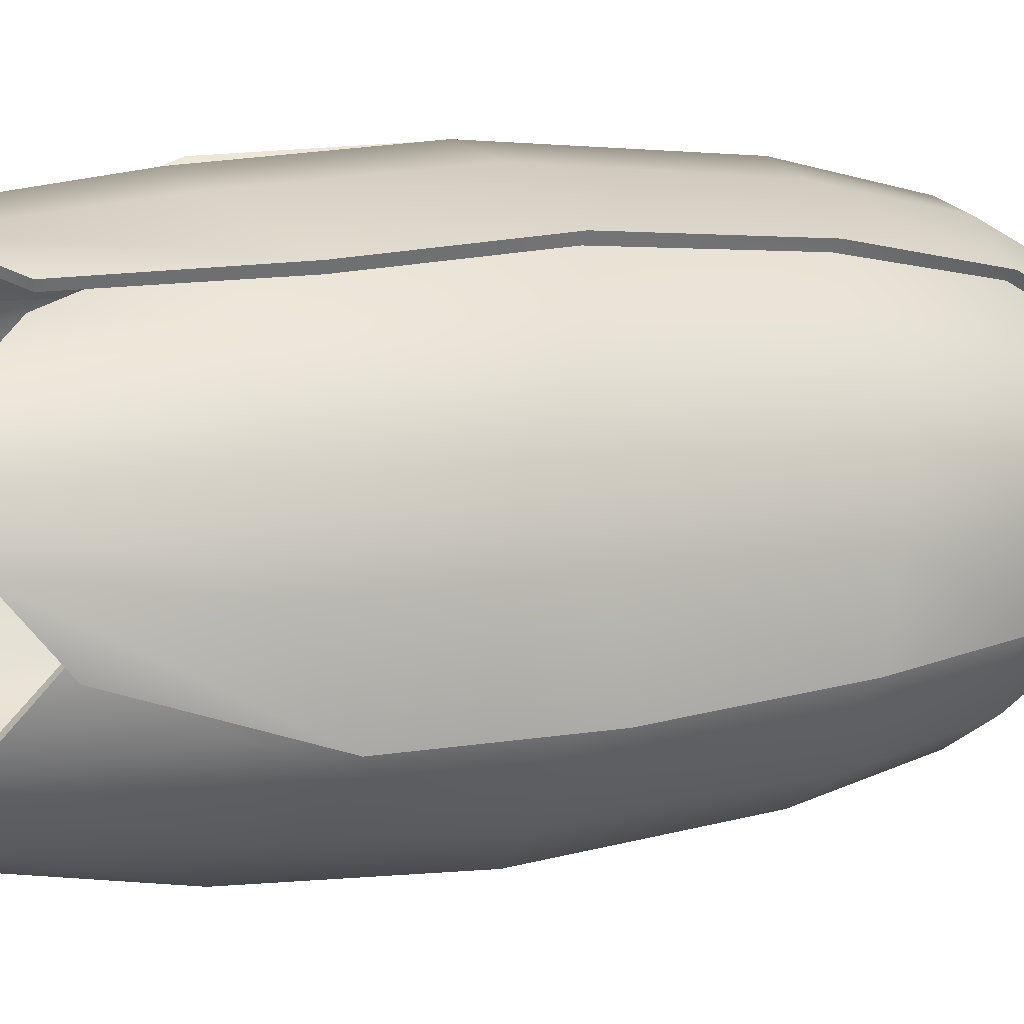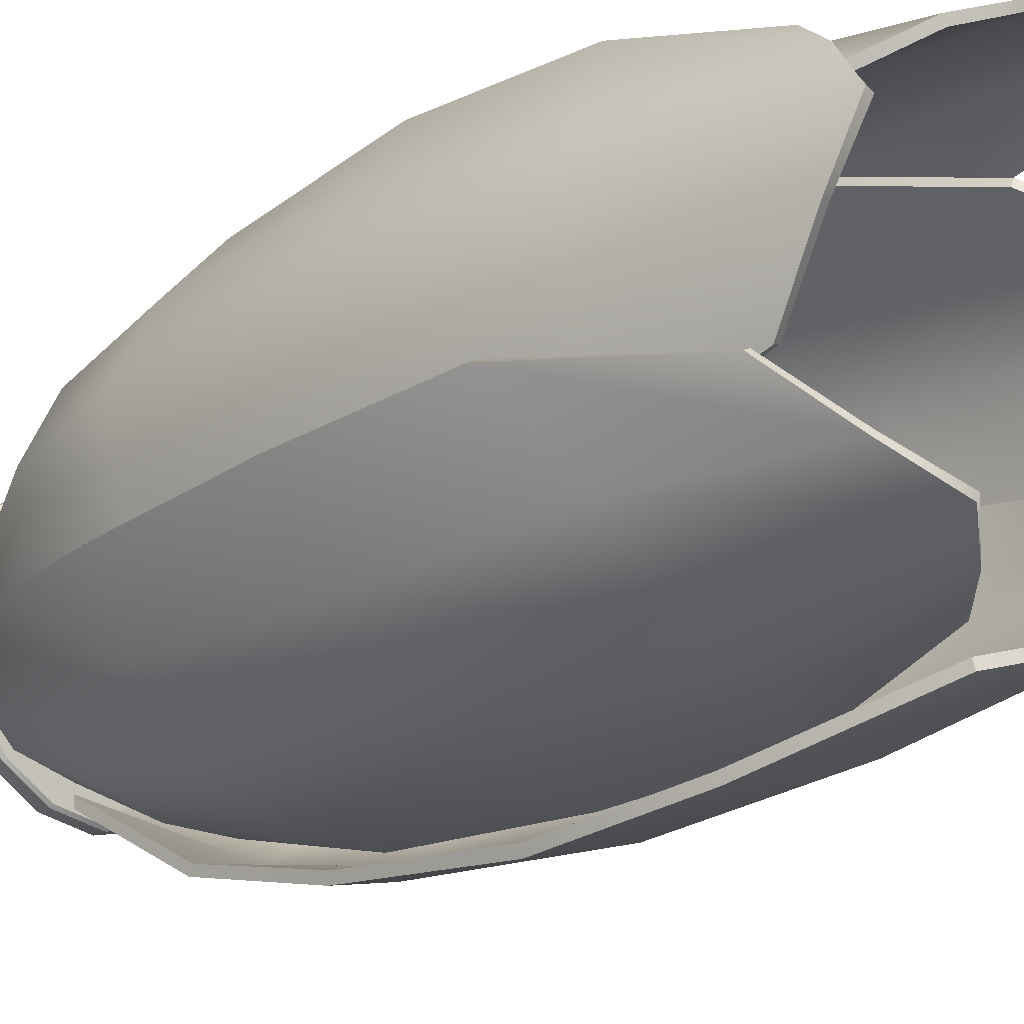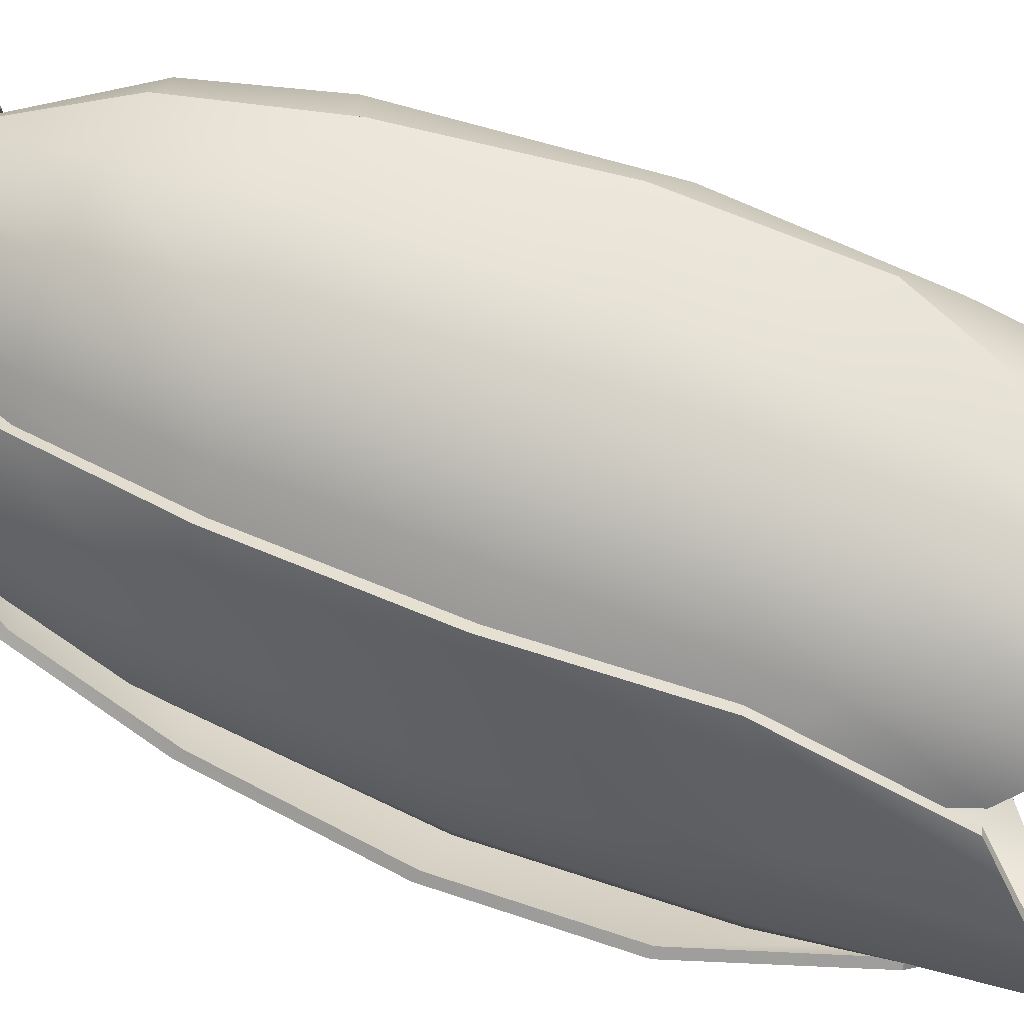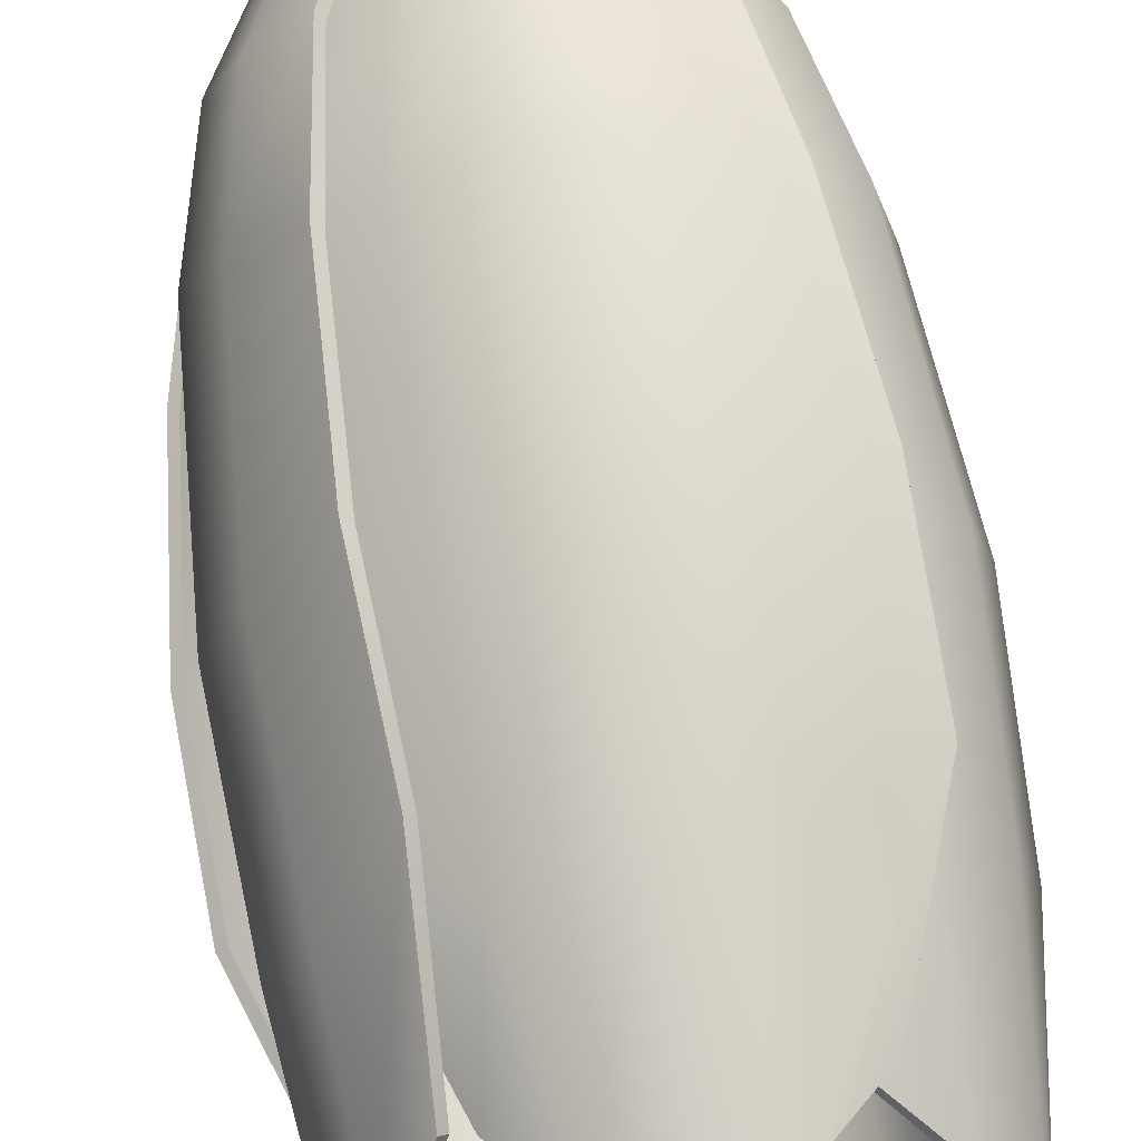
<metadata>
{"format":"obj","ext":"obj","renderer":"f3d","projection":"perspective","resolution":1024,"background":"white","views":[{"elev":11.2,"azim":-111.4,"up":"+Z"},{"elev":-23.7,"azim":132.5,"up":"+Z"},{"elev":76.9,"azim":110.3,"up":"+Z"},{"elev":73.0,"azim":170.8,"up":"+Z"}]}
</metadata>
<code>
v 0 0.01347 0
v 0 1.05 0
v 6.5 0.1689 -3.508
v 6.361 0.01347 -3.433
v 4.663 0.1689 -5.728
v 4.563 0.01347 -5.605
v 2.116 0.1689 -7.077
v 2.07 0.01347 -6.925
v -0.7533 0.1689 -7.348
v -0.7371 0.01347 -7.19
v -3.508 0.1689 -6.5
v -3.433 0.01347 -6.361
v -5.728 0.1689 -4.663
v -5.605 0.01347 -4.563
v -7.077 0.1689 -2.116
v -6.925 0.01347 -2.07
v -7.348 0.1689 0.7533
v -7.19 0.01347 0.7371
v -6.5 0.1689 3.508
v -6.361 0.01347 3.433
v -4.663 0.1689 5.728
v -4.563 0.01347 5.605
v -2.116 0.1689 7.077
v -2.07 0.01347 6.925
v 0.7533 0.1689 7.348
v 0.7371 0.01347 7.19
v 3.508 0.1689 6.5
v 3.433 0.01347 6.361
v 5.728 0.1689 4.663
v 5.605 0.01347 4.563
v 7.077 0.1689 2.116
v 6.925 0.01347 2.07
v 7.348 0.1689 -0.7533
v 7.19 0.01347 -0.7371
v 6.5 0.8941 -3.508
v 6.361 1.05 -3.433
v 4.663 0.8941 -5.728
v 4.563 1.05 -5.605
v 2.116 0.8941 -7.077
v 2.07 1.05 -6.925
v -0.7533 0.8941 -7.348
v -0.7371 1.05 -7.19
v -3.508 0.8941 -6.5
v -3.433 1.05 -6.361
v -5.728 0.8941 -4.663
v -5.605 1.05 -4.563
v -7.077 0.8941 -2.116
v -6.925 1.05 -2.07
v -7.348 0.8941 0.7533
v -7.19 1.05 0.7371
v -6.5 0.8941 3.508
v -6.361 1.05 3.433
v -4.663 0.8941 5.728
v -4.563 1.05 5.605
v -2.116 0.8941 7.077
v -2.07 1.05 6.925
v 0.7533 0.8941 7.348
v 0.7371 1.05 7.19
v 3.508 0.8941 6.5
v 3.433 1.05 6.361
v 5.728 0.8941 4.663
v 5.605 1.05 4.563
v 7.077 0.8941 2.116
v 6.925 1.05 2.07
v 7.348 0.8941 -0.7533
v 7.19 1.05 -0.7371
v -5.941 0.493 -2.978
v -1.95 0.5681 4.895
v -5.074 42.55 8.259
v -11.02 42.55 -2.58
v -8.123 45.51 6.372
v -3.975 0.5065 4.016
v -10.19 47.53 4.071
v -6.163 0.4168 1.731
v -11.04 45.51 1.06
v -6.931 0.5184 -1.365
v -12.65 33.9 -5.345
v -12.63 36.57 0.02246
v -11.39 36.41 4.629
v -8.175 36.57 8.144
v -3.682 33.9 11.02
v -12.18 15.22 -4.586
v -12.25 14.51 -0.03885
v -11.09 13.83 4.376
v -7.997 14.54 7.724
v -3.784 14.45 10.5
v -13.19 24.92 -5.151
v -13.22 25.9 0.1703
v -11.97 26.08 4.788
v -8.754 25.82 8.312
v -4.266 24.95 11.13
v -10.32 7.646 -3.978
v -10.68 7.601 -0.3641
v -9.664 7.137 3.494
v -6.961 7.516 6.402
v -3.674 7.583 8.374
v -7.862 36.56 7.727
v -3.425 33.87 10.55
v -4.857 42.48 7.824
v -7.843 45.47 5.99
v -10.93 36.44 4.376
v -9.783 47.5 3.847
v -12.11 36.56 -0.01981
v -10.56 45.47 1.027
v -12.12 33.86 -5.313
v -10.53 42.48 -2.533
v -12.65 25.07 -5.147
v -12.68 26.11 0.09905
v -11.49 26.25 4.527
v -8.4 25.98 7.897
v -3.973 25.08 10.67
v -9.887 7.968 -3.93
v -10.25 8.101 -0.4056
v -11.75 14.97 -0.1086
v -11.67 15.51 -4.581
v -9.275 7.562 3.28
v -10.64 14.17 4.129
v -6.676 8.001 6.073
v -7.663 14.96 7.343
v -3.441 7.985 8.014
v -3.5 14.74 10.09
v -5.56 0.7954 -2.896
v -6.559 0.8619 -1.379
v -5.833 0.7009 1.547
v -3.733 0.8429 3.717
v -1.75 0.8603 4.552
v -4.857 0.493 4.569
v 3.905 0.5721 3.512
v 5.994 42.55 7.599
v -6.225 42.55 9.477
v 3.193 45.51 9.816
v 2.388 0.5065 5.113
v 0.3325 47.53 10.97
v -0.5029 0.4168 6.388
v -2.796 45.51 10.74
v -3.681 0.5184 6.051
v -9.427 33.9 10.07
v -4.371 36.57 11.89
v 0.3815 36.41 12.3
v 4.785 36.57 10.48
v 9.015 33.9 7.241
v -8.558 15.22 9.891
v -4.303 14.51 11.51
v 0.2424 13.83 11.93
v 4.446 14.54 10.17
v 8.495 14.45 7.164
v -9.448 24.92 10.65
v -4.455 25.9 12.5
v 0.31 26.08 12.9
v 4.722 25.82 11.09
v 8.906 24.95 7.833
v -7.328 7.646 8.345
v -4.054 7.591 9.924
v -0.07821 7.137 10.29
v 3.578 7.529 8.741
v 6.551 7.591 6.327
v 4.5 36.56 10.04
v 8.669 33.87 6.842
v 5.658 42.48 7.246
v 2.928 45.47 9.421
v 0.3002 36.44 11.78
v 0.261 47.5 10.51
v -4.233 36.56 11.39
v -2.666 45.47 10.28
v -9.218 33.86 9.59
v -6.016 42.48 9.039
v -9.258 25.07 10.14
v -4.337 26.13 11.96
v 0.2284 26.25 12.36
v 4.453 25.98 10.61
v 8.577 25.08 7.401
v -7.137 7.961 7.958
v -3.946 8.101 9.503
v -4.198 14.97 11.02
v -8.381 15.51 9.417
v -0.1463 7.562 9.848
v 0.1625 14.17 11.43
v 3.364 8.013 8.361
v 4.202 14.96 9.726
v 6.291 7.985 5.985
v 8.202 14.74 6.755
v -4.65 0.7834 4.239
v -3.567 0.8491 5.697
v -0.5637 0.7009 6.014
v 2.188 0.8557 4.785
v 3.65 0.8603 3.206
v 2.87 0.493 6.011
v 4.494 0.5721 -2.662
v 9.017 42.55 -3.425
v 7.134 42.55 8.793
v 10.3 45.51 -0.08952
v 5.567 0.5184 -0.7339
v 10.55 47.53 2.983
v 5.919 0.4168 2.405
v 9.381 45.51 5.899
v 4.636 0.5184 5.336
v 6.693 33.9 12.04
v 9.95 36.57 7.758
v 11.77 36.41 3.35
v 11.36 36.57 -1.397
v 9.537 33.9 -6.404
v 6.774 15.22 11.15
v 9.607 14.51 7.582
v 11.37 13.83 3.372
v 10.96 14.54 -1.166
v 9.303 14.45 -5.931
v 7.221 24.92 12.23
v 10.48 25.91 8.026
v 12.3 26.08 3.604
v 11.9 25.82 -1.15
v 10.05 24.95 -6.119
v 5.692 7.646 9.512
v 8.186 7.591 6.863
v 9.73 7.137 3.18
v 9.353 7.537 -0.7714
v 7.941 7.591 -4.332
v 10.86 36.56 -1.257
v 9.053 33.87 -6.194
v 8.578 42.48 -3.211
v 9.848 45.47 0.04426
v 11.25 36.44 3.272
v 10.09 47.5 2.913
v 9.513 36.56 7.477
v 8.984 45.47 5.637
v 6.295 33.86 11.69
v 6.778 42.48 8.462
v 6.794 25.07 11.9
v 10.01 26.13 7.754
v 11.76 26.25 3.52
v 11.36 25.98 -1.036
v 9.54 25.08 -5.934
v 5.38 7.968 9.213
v 7.815 8.101 6.633
v 9.167 14.97 7.333
v 6.375 15.51 10.84
v 9.29 7.562 3.113
v 10.87 14.17 3.297
v 8.925 8.013 -0.6822
v 10.46 14.96 -1.067
v 7.536 8.002 -4.187
v 8.824 14.74 -5.774
v 2.618 0.7954 5.715
v 4.331 0.8619 5.121
v 5.543 0.7173 2.351
v 5.193 0.8557 -0.6422
v 4.126 0.8603 -2.511
v 6.569 0.5065 -0.9237
v -1.217 0.5721 -5.081
v -0.5874 42.55 -9.622
v 10.5 42.55 -4.153
v 2.995 45.51 -9.85
v 0.9469 0.5184 -5.525
v 6.01 47.53 -9.166
v 4.051 0.4168 -4.917
v 8.429 45.51 -7.17
v 6.455 0.5184 -2.812
v 13.41 33.9 -2.748
v 10.32 36.57 -7.142
v 6.658 36.41 -10.2
v 2.01 36.57 -11.24
v -3.319 33.9 -11.01
v 12.59 15.22 -3.089
v 10.04 14.51 -6.866
v 6.556 13.83 -9.815
v 2.104 14.54 -10.79
v -2.943 14.45 -10.64
v 13.74 24.92 -3.188
v 10.71 25.91 -7.561
v 7.039 26.08 -10.63
v 2.383 25.82 -11.67
v -2.91 24.95 -11.41
v 10.72 7.654 -2.555
v 8.947 7.601 -5.731
v 5.901 7.146 -8.311
v 2.018 7.529 -9.14
v -1.807 7.591 -8.864
v 1.992 36.56 -10.72
v -3.265 33.87 -10.48
v -0.5161 42.48 -9.14
v 2.985 45.47 -9.375
v 6.428 36.44 -9.73
v 5.805 47.5 -8.749
v 9.917 36.56 -6.809
v 8.06 45.47 -6.87
v 12.96 33.86 -2.471
v 10.08 42.48 -3.913
v 13.29 25.07 -2.881
v 10.31 26.13 -7.193
v 6.797 26.25 -10.14
v 2.332 25.98 -11.13
v -2.888 25.08 -10.86
v 10.34 7.968 -2.347
v 8.615 8.106 -5.446
v 9.671 14.97 -6.521
v 12.17 15.51 -2.802
v 5.704 7.572 -7.912
v 6.332 14.18 -9.355
v 1.973 8.013 -8.705
v 2.049 14.96 -10.28
v -1.791 8.002 -8.433
v -2.938 14.74 -10.13
v 6.21 0.7954 -0.7725
v 6.157 0.8619 -2.585
v 3.885 0.7173 -4.575
v 0.9203 0.8557 -5.139
v -1.184 0.8603 -4.684
v 1.067 0.5065 -6.537
v -5.241 0.5721 -0.3614
v -9.386 42.55 -2.327
v -0.8365 42.55 -11.25
v -8.511 45.51 -5.815
v -5.011 0.5065 -2.559
v -6.942 47.53 -8.486
v -3.493 0.4168 -5.338
v -4.321 45.51 -10.19
v -0.7685 0.5184 -6.996
v 1.333 33.9 -13.6
v -3.783 36.57 -11.97
v -7.802 36.41 -9.402
v -10.19 36.57 -5.282
v -11.57 33.9 -0.1277
v 0.7543 15.22 -12.92
v -3.608 14.51 -11.63
v -7.468 13.83 -9.188
v -9.732 14.54 -5.234
v -11.11 14.45 -0.3754
v 0.9942 24.92 -14.04
v -4.088 25.9 -12.47
v -8.117 26.08 -9.89
v -10.51 25.82 -5.762
v -11.85 24.95 -0.6342
v 0.7231 7.654 -10.98
v -2.835 7.61 -10.24
v -6.21 7.146 -8.115
v -8.17 7.516 -4.661
v -9.06 7.583 -0.9294
v -9.697 36.56 -5.108
v -11.06 33.87 -0.02106
v -8.905 42.48 -2.249
v -8.062 45.47 -5.662
v -7.423 36.44 -9.041
v -6.607 47.5 -8.166
v -3.586 36.56 -11.49
v -4.146 45.47 -9.749
v 1.461 33.86 -13.09
v -0.7357 42.48 -10.78
v 1.153 25.07 -13.53
v -3.858 26.11 -11.97
v -7.724 26.25 -9.512
v -10.01 25.98 -5.55
v -11.33 25.08 -0.4923
v 0.8064 7.968 -10.55
v -2.665 8.106 -9.841
v -3.391 14.97 -11.17
v 0.9017 15.51 -12.43
v -5.889 7.572 -7.807
v -7.098 14.17 -8.835
v -7.769 8.001 -4.487
v -9.268 14.95 -5.029
v -8.645 7.985 -0.8142
v -10.63 14.74 -0.2287
v 1.104 0.7954 -6.149
v -0.6428 0.8619 -6.644
v -3.218 0.7009 -5.076
v -4.654 0.8557 -2.417
v -4.853 0.8603 -0.2738
f 3 4 6 5
f 4 3 33 34
f 5 6 8 7
f 7 8 10 9
f 9 10 12 11
f 11 12 14 13
f 13 14 16 15
f 15 16 18 17
f 17 18 20 19
f 19 20 22 21
f 21 22 24 23
f 23 24 26 25
f 25 26 28 27
f 27 28 30 29
f 29 30 32 31
f 31 32 34 33
f 35 36 66 65
f 36 35 37 38
f 38 37 39 40
f 40 39 41 42
f 42 41 43 44
f 44 43 45 46
f 46 45 47 48
f 48 47 49 50
f 50 49 51 52
f 52 51 53 54
f 54 53 55 56
f 56 55 57 58
f 58 57 59 60
f 60 59 61 62
f 62 61 63 64
f 64 63 65 66
f 3 5 37 35
f 5 7 39 37
f 7 9 41 39
f 9 11 43 41
f 11 13 45 43
f 13 15 47 45
f 15 17 49 47
f 17 19 51 49
f 19 21 53 51
f 21 23 55 53
f 23 25 57 55
f 25 27 59 57
f 27 29 61 59
f 29 31 63 61
f 31 33 65 63
f 33 3 35 65
f 6 4 1
f 8 6 1
f 10 8 1
f 12 10 1
f 14 12 1
f 16 14 1
f 18 16 1
f 20 18 1
f 22 20 1
f 24 22 1
f 26 24 1
f 28 26 1
f 30 28 1
f 32 30 1
f 34 32 1
f 4 34 1
f 36 38 2
f 38 40 2
f 40 42 2
f 42 44 2
f 44 46 2
f 46 48 2
f 48 50 2
f 50 52 2
f 52 54 2
f 54 56 2
f 56 58 2
f 58 60 2
f 60 62 2
f 62 64 2
f 64 66 2
f 66 36 2
f 97 100 99 98
f 101 102 100 97
f 103 104 102 101
f 105 106 104 103
f 107 105 103 108
f 108 103 101 109
f 109 101 97 110
f 110 97 98 111
f 112 115 114 113
f 113 114 117 116
f 116 117 119 118
f 118 119 121 120
f 115 107 108 114
f 114 108 109 117
f 117 109 110 119
f 119 110 111 121
f 122 112 113 123
f 123 113 116 124
f 124 116 118 125
f 125 118 120 126
f 80 81 69 71
f 79 80 71 73
f 78 79 73 75
f 77 78 75 70
f 87 88 78 77
f 88 89 79 78
f 89 90 80 79
f 90 91 81 80
f 92 93 83 82
f 93 94 84 83
f 94 95 85 84
f 95 96 86 85
f 82 83 88 87
f 83 84 89 88
f 84 85 90 89
f 85 86 91 90
f 67 76 93 92
f 76 74 94 93
f 74 72 95 94
f 72 68 96 95
f 81 98 99 69
f 69 99 100 71
f 71 100 102 73
f 73 102 104 75
f 75 104 106 70
f 70 106 105 77
f 77 105 107 87
f 91 111 98 81
f 82 115 112 92
f 96 120 121 86
f 87 107 115 82
f 86 121 111 91
f 67 122 123 76
f 92 112 122 67
f 76 123 124 74
f 74 124 125 72
f 72 125 126 68
f 68 126 120 96
f 157 160 159 158
f 161 162 160 157
f 163 164 162 161
f 165 166 164 163
f 167 165 163 168
f 168 163 161 169
f 169 161 157 170
f 170 157 158 171
f 172 175 174 173
f 173 174 177 176
f 176 177 179 178
f 178 179 181 180
f 175 167 168 174
f 174 168 169 177
f 177 169 170 179
f 179 170 171 181
f 182 172 173 183
f 183 173 176 184
f 184 176 178 185
f 185 178 180 186
f 140 141 129 131
f 139 140 131 133
f 138 139 133 135
f 137 138 135 130
f 147 148 138 137
f 148 149 139 138
f 149 150 140 139
f 150 151 141 140
f 152 153 143 142
f 153 154 144 143
f 154 155 145 144
f 155 156 146 145
f 142 143 148 147
f 143 144 149 148
f 144 145 150 149
f 145 146 151 150
f 127 136 153 152
f 136 134 154 153
f 134 132 155 154
f 132 128 156 155
f 141 158 159 129
f 129 159 160 131
f 131 160 162 133
f 133 162 164 135
f 135 164 166 130
f 130 166 165 137
f 137 165 167 147
f 151 171 158 141
f 142 175 172 152
f 156 180 181 146
f 147 167 175 142
f 146 181 171 151
f 127 182 183 136
f 152 172 182 127
f 136 183 184 134
f 134 184 185 132
f 132 185 186 128
f 128 186 180 156
f 217 220 219 218
f 221 222 220 217
f 223 224 222 221
f 225 226 224 223
f 227 225 223 228
f 228 223 221 229
f 229 221 217 230
f 230 217 218 231
f 232 235 234 233
f 233 234 237 236
f 236 237 239 238
f 238 239 241 240
f 235 227 228 234
f 234 228 229 237
f 237 229 230 239
f 239 230 231 241
f 242 232 233 243
f 243 233 236 244
f 244 236 238 245
f 245 238 240 246
f 200 201 189 191
f 199 200 191 193
f 198 199 193 195
f 197 198 195 190
f 207 208 198 197
f 208 209 199 198
f 209 210 200 199
f 210 211 201 200
f 212 213 203 202
f 213 214 204 203
f 214 215 205 204
f 215 216 206 205
f 202 203 208 207
f 203 204 209 208
f 204 205 210 209
f 205 206 211 210
f 187 196 213 212
f 196 194 214 213
f 194 192 215 214
f 192 188 216 215
f 201 218 219 189
f 189 219 220 191
f 191 220 222 193
f 193 222 224 195
f 195 224 226 190
f 190 226 225 197
f 197 225 227 207
f 211 231 218 201
f 202 235 232 212
f 216 240 241 206
f 207 227 235 202
f 206 241 231 211
f 187 242 243 196
f 212 232 242 187
f 196 243 244 194
f 194 244 245 192
f 192 245 246 188
f 188 246 240 216
f 277 280 279 278
f 281 282 280 277
f 283 284 282 281
f 285 286 284 283
f 287 285 283 288
f 288 283 281 289
f 289 281 277 290
f 290 277 278 291
f 292 295 294 293
f 293 294 297 296
f 296 297 299 298
f 298 299 301 300
f 295 287 288 294
f 294 288 289 297
f 297 289 290 299
f 299 290 291 301
f 302 292 293 303
f 303 293 296 304
f 304 296 298 305
f 305 298 300 306
f 260 261 249 251
f 259 260 251 253
f 258 259 253 255
f 257 258 255 250
f 267 268 258 257
f 268 269 259 258
f 269 270 260 259
f 270 271 261 260
f 272 273 263 262
f 273 274 264 263
f 274 275 265 264
f 275 276 266 265
f 262 263 268 267
f 263 264 269 268
f 264 265 270 269
f 265 266 271 270
f 247 256 273 272
f 256 254 274 273
f 254 252 275 274
f 252 248 276 275
f 261 278 279 249
f 249 279 280 251
f 251 280 282 253
f 253 282 284 255
f 255 284 286 250
f 250 286 285 257
f 257 285 287 267
f 271 291 278 261
f 262 295 292 272
f 276 300 301 266
f 267 287 295 262
f 266 301 291 271
f 247 302 303 256
f 272 292 302 247
f 256 303 304 254
f 254 304 305 252
f 252 305 306 248
f 248 306 300 276
f 337 340 339 338
f 341 342 340 337
f 343 344 342 341
f 345 346 344 343
f 347 345 343 348
f 348 343 341 349
f 349 341 337 350
f 350 337 338 351
f 352 355 354 353
f 353 354 357 356
f 356 357 359 358
f 358 359 361 360
f 355 347 348 354
f 354 348 349 357
f 357 349 350 359
f 359 350 351 361
f 362 352 353 363
f 363 353 356 364
f 364 356 358 365
f 365 358 360 366
f 320 321 309 311
f 319 320 311 313
f 318 319 313 315
f 317 318 315 310
f 327 328 318 317
f 328 329 319 318
f 329 330 320 319
f 330 331 321 320
f 332 333 323 322
f 333 334 324 323
f 334 335 325 324
f 335 336 326 325
f 322 323 328 327
f 323 324 329 328
f 324 325 330 329
f 325 326 331 330
f 307 316 333 332
f 316 314 334 333
f 314 312 335 334
f 312 308 336 335
f 321 338 339 309
f 309 339 340 311
f 311 340 342 313
f 313 342 344 315
f 315 344 346 310
f 310 346 345 317
f 317 345 347 327
f 331 351 338 321
f 322 355 352 332
f 336 360 361 326
f 327 347 355 322
f 326 361 351 331
f 307 362 363 316
f 332 352 362 307
f 316 363 364 314
f 314 364 365 312
f 312 365 366 308
f 308 366 360 336

</code>
